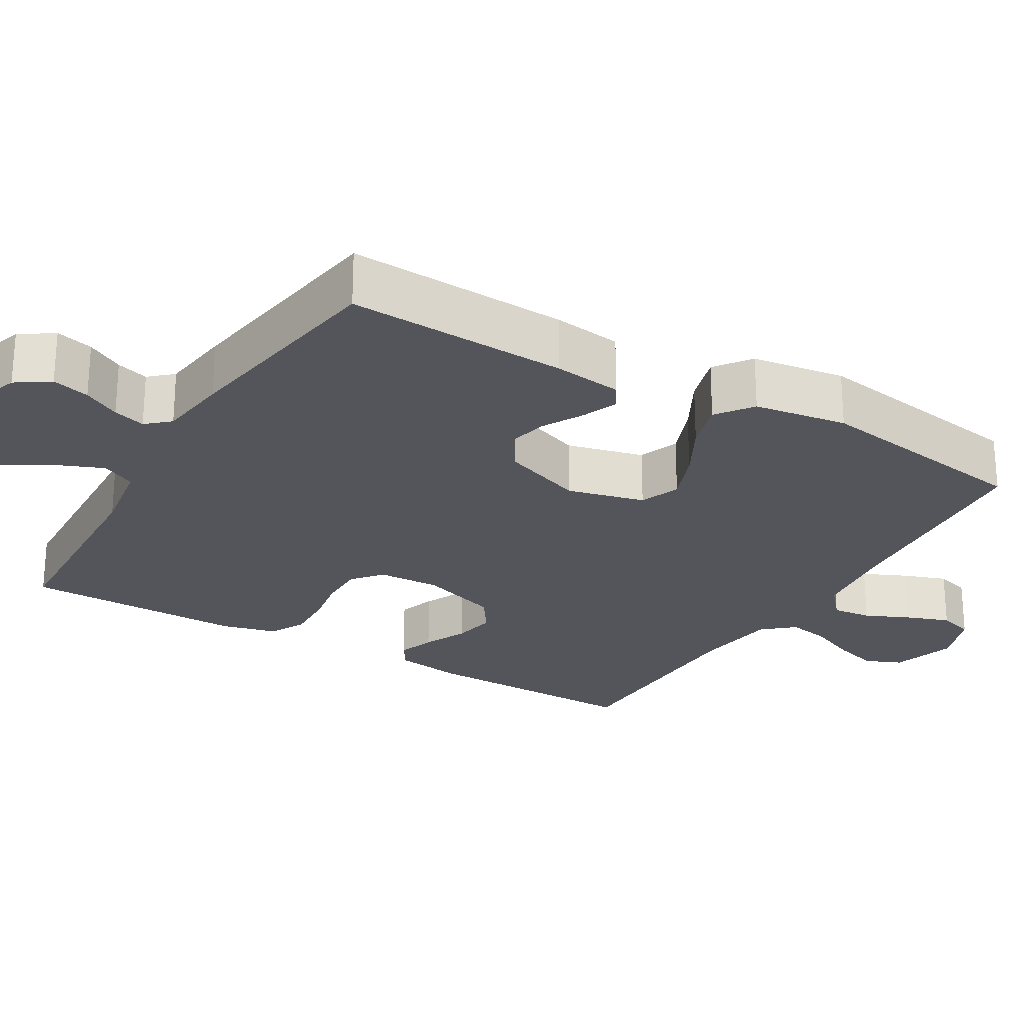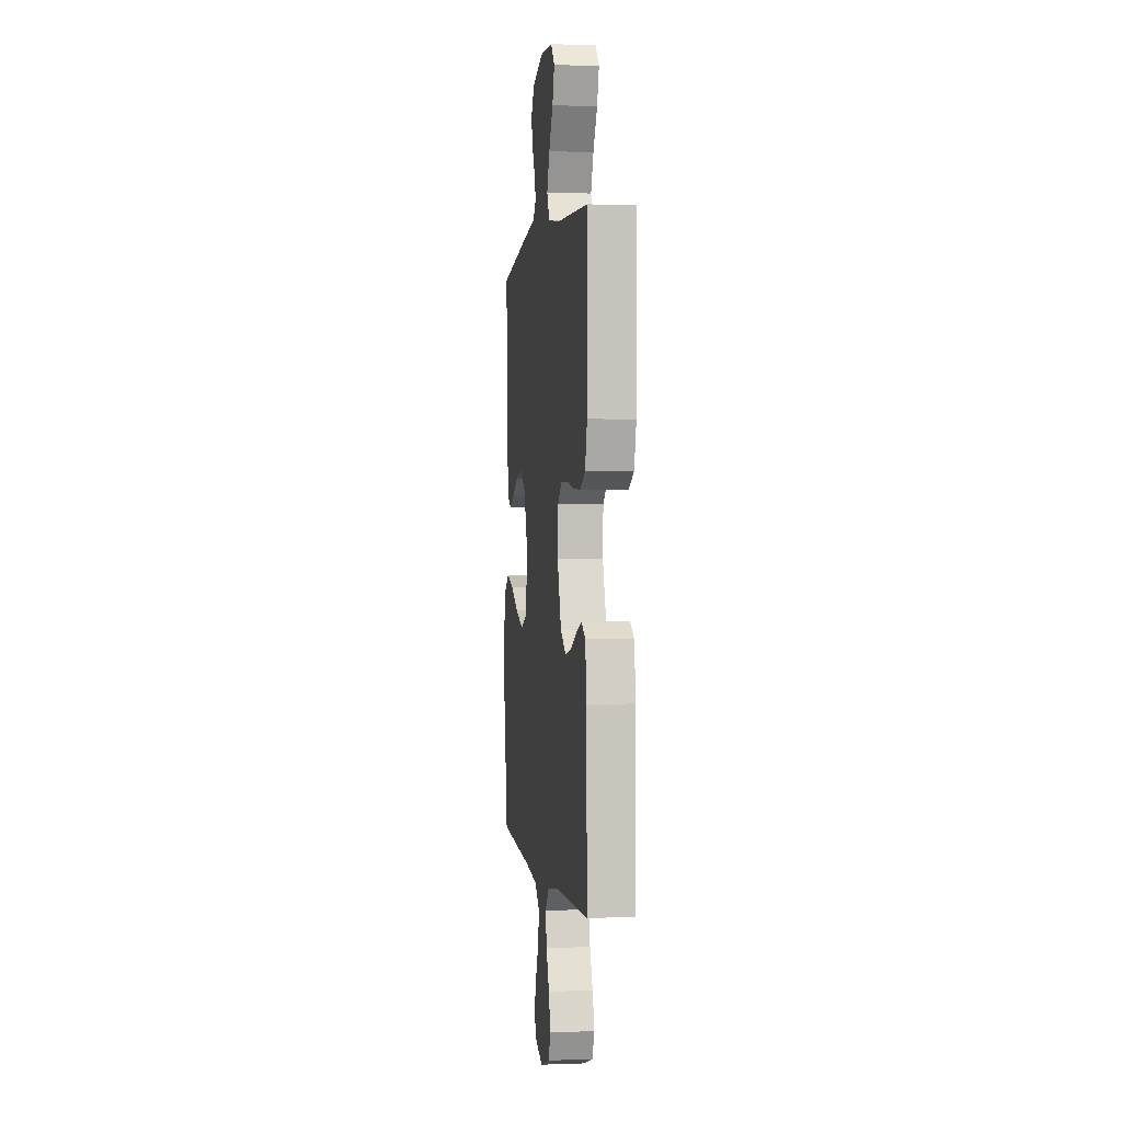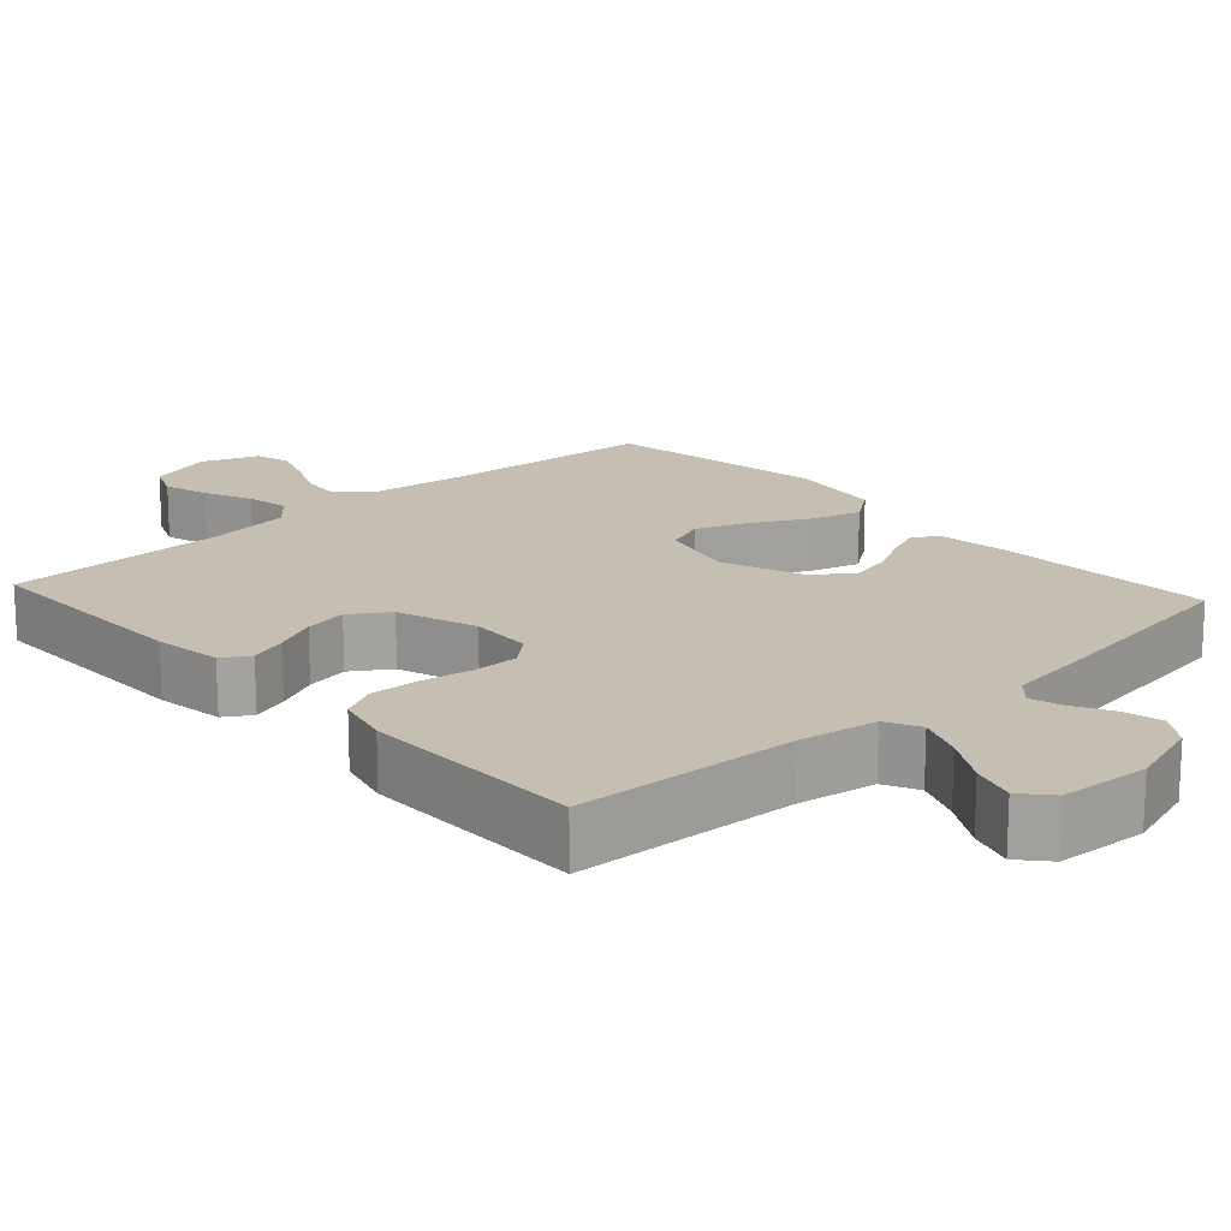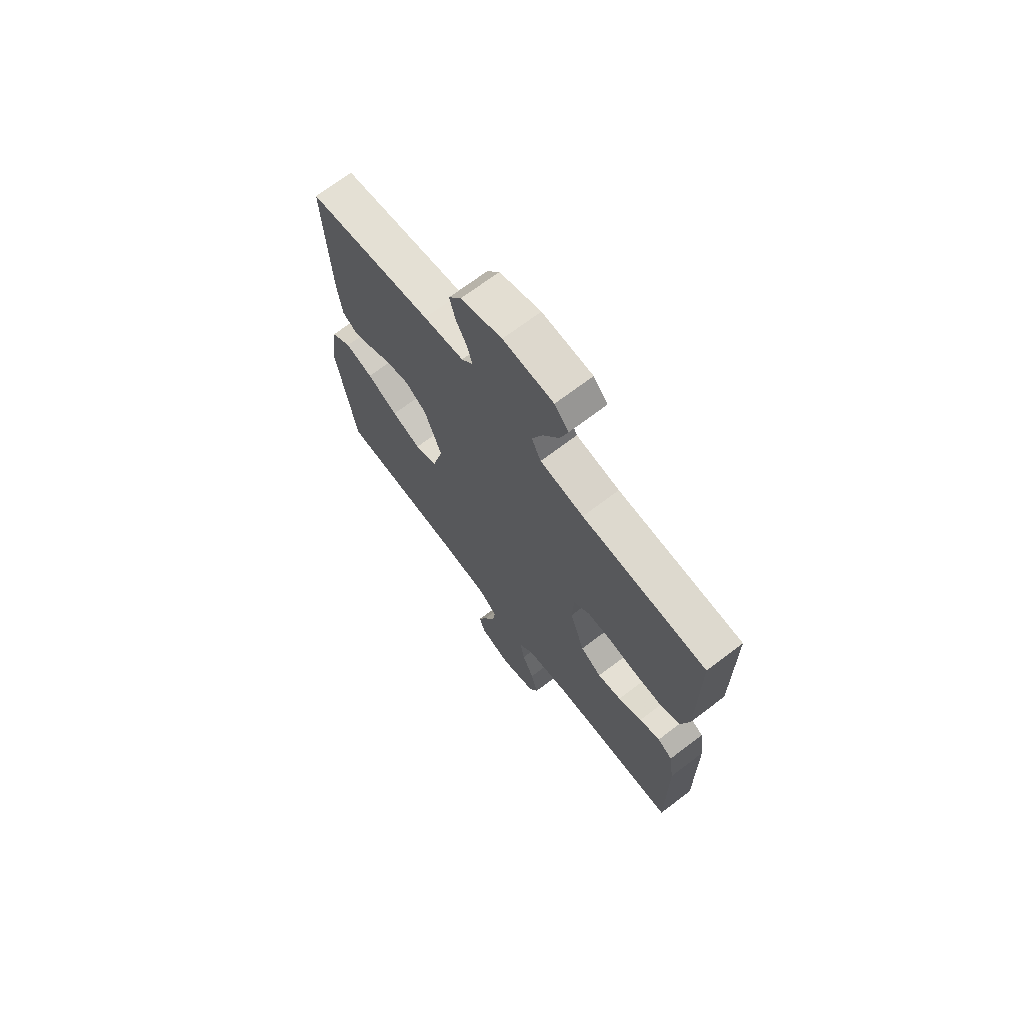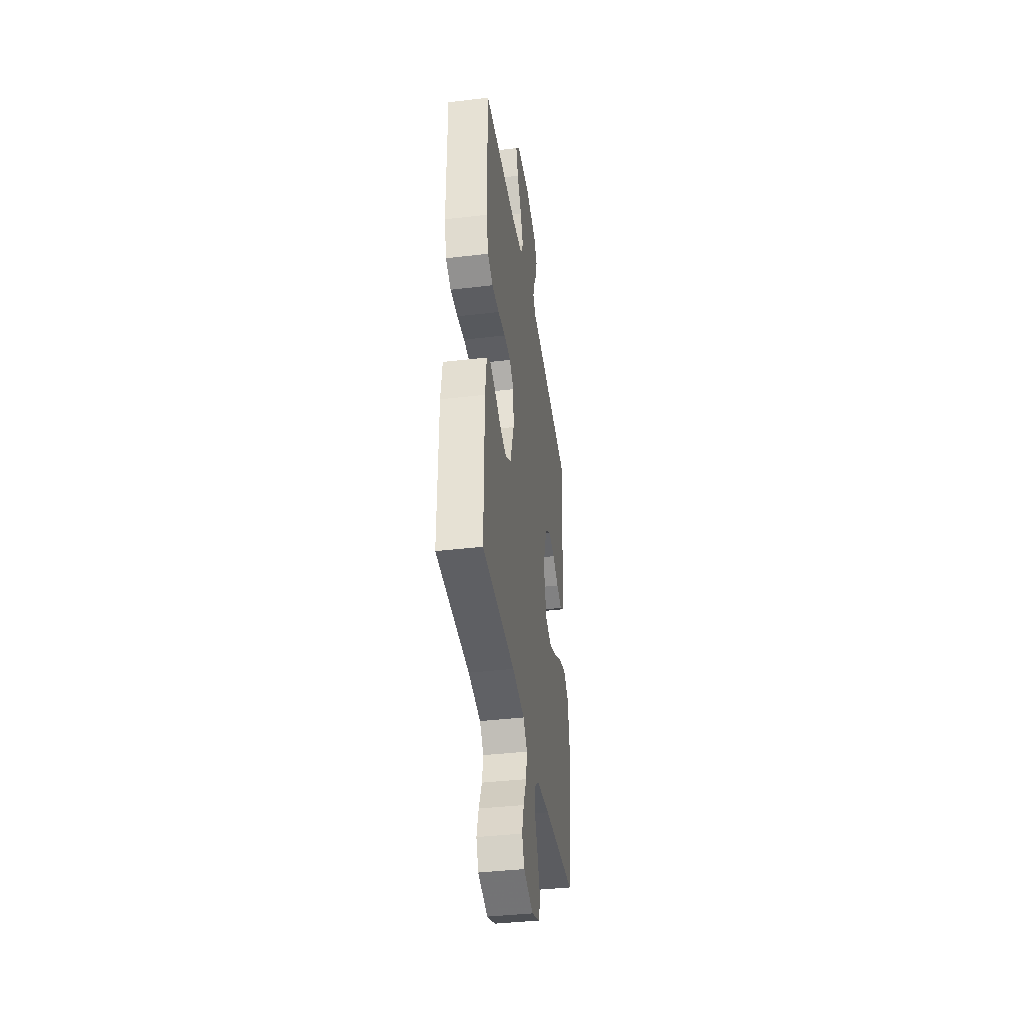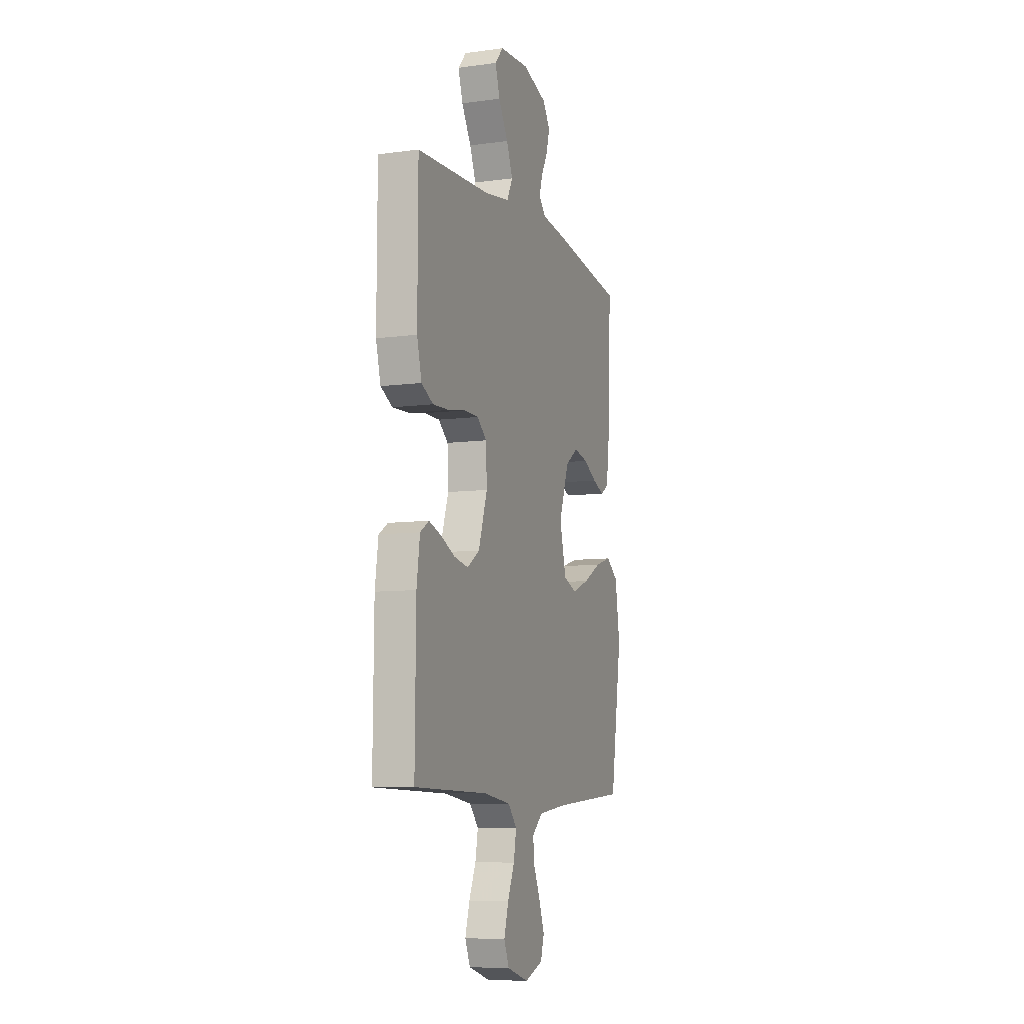
<metadata>
{"format":"obj","ext":"obj","renderer":"f3d","projection":"perspective","resolution":1024,"background":"white","views":[{"elev":-24.9,"azim":59.3,"up":"+Y"},{"elev":0.8,"azim":-97.8,"up":"+Z"},{"elev":17.6,"azim":-42.4,"up":"+Y"},{"elev":69.8,"azim":-127.3,"up":"+Z"},{"elev":-39.4,"azim":-81.6,"up":"+Z"},{"elev":-8.3,"azim":-69.8,"up":"+Z"}]}
</metadata>
<code>
v 0.5 0.07 -0.5
v 0.2 0.07 -0.523
v 0.079 0.07 -0.538
v 0.035 0.07 -0.576
v 0.041 0.07 -0.629
v 0.068 0.07 -0.689
v 0.089 0.07 -0.747
v 0.075 0.07 -0.794
v 0 0.07 -0.822
v -0.088 0.07 -0.795
v -0.109 0.07 -0.746
v -0.091 0.07 -0.685
v -0.063 0.07 -0.621
v -0.052 0.07 -0.563
v -0.088 0.07 -0.522
v -0.2 0.07 -0.506
v -0.5 0.07 -0.5
v -0.497 0.07 -0.2
v -0.484 0.07 -0.109
v -0.448 0.07 -0.086
v -0.398 0.07 -0.103
v -0.34 0.07 -0.13
v -0.282 0.07 -0.141
v -0.231 0.07 -0.107
v -0.195 0.07 0
v -0.199 0.07 0.084
v -0.238 0.07 0.117
v -0.299 0.07 0.117
v -0.368 0.07 0.105
v -0.434 0.07 0.102
v -0.482 0.07 0.127
v -0.501 0.07 0.2
v -0.5 0.07 0.5
v -0.2 0.07 0.515
v -0.095 0.07 0.532
v -0.072 0.07 0.578
v -0.097 0.07 0.639
v -0.136 0.07 0.704
v -0.155 0.07 0.763
v -0.121 0.07 0.802
v 0 0.07 0.81
v 0.099 0.07 0.778
v 0.129 0.07 0.733
v 0.116 0.07 0.682
v 0.089 0.07 0.632
v 0.076 0.07 0.588
v 0.104 0.07 0.557
v 0.2 0.07 0.545
v 0.5 0.07 0.5
v 0.486 0.07 0.2
v 0.474 0.07 0.107
v 0.441 0.07 0.086
v 0.393 0.07 0.105
v 0.338 0.07 0.135
v 0.281 0.07 0.148
v 0.229 0.07 0.112
v 0.188 0.07 0
v 0.214 0.07 -0.104
v 0.268 0.07 -0.125
v 0.338 0.07 -0.098
v 0.412 0.07 -0.058
v 0.479 0.07 -0.038
v 0.528 0.07 -0.074
v 0.547 0.07 -0.2
v 0.5 0 -0.5
v 0.2 0 -0.523
v 0.079 0 -0.538
v 0.035 0 -0.576
v 0.041 0 -0.629
v 0.068 0 -0.689
v 0.089 0 -0.747
v 0.075 0 -0.794
v 0 0 -0.822
v -0.088 0 -0.795
v -0.109 0 -0.746
v -0.091 0 -0.685
v -0.063 0 -0.621
v -0.052 0 -0.563
v -0.088 0 -0.522
v -0.2 0 -0.506
v -0.5 0 -0.5
v -0.497 0 -0.2
v -0.484 0 -0.109
v -0.448 0 -0.086
v -0.398 0 -0.103
v -0.34 0 -0.13
v -0.282 0 -0.141
v -0.231 0 -0.107
v -0.195 0 0
v -0.199 0 0.084
v -0.238 0 0.117
v -0.299 0 0.117
v -0.368 0 0.105
v -0.434 0 0.102
v -0.482 0 0.127
v -0.501 0 0.2
v -0.5 0 0.5
v -0.2 0 0.515
v -0.095 0 0.532
v -0.072 0 0.578
v -0.097 0 0.639
v -0.136 0 0.704
v -0.155 0 0.763
v -0.121 0 0.802
v 0 0 0.81
v 0.099 0 0.778
v 0.129 0 0.733
v 0.116 0 0.682
v 0.089 0 0.632
v 0.076 0 0.588
v 0.104 0 0.557
v 0.2 0 0.545
v 0.5 0 0.5
v 0.486 0 0.2
v 0.474 0 0.107
v 0.441 0 0.086
v 0.393 0 0.105
v 0.338 0 0.135
v 0.281 0 0.148
v 0.229 0 0.112
v 0.188 0 0
v 0.214 0 -0.104
v 0.268 0 -0.125
v 0.338 0 -0.098
v 0.412 0 -0.058
v 0.479 0 -0.038
v 0.528 0 -0.074
v 0.547 0 -0.2
f 63 64 1 2
f 60 61 62 63
f 59 60 63 2
f 58 59 2 3
f 57 58 3 4
f 51 52 53 54
f 51 54 55
f 50 51 55
f 47 48 49 50
f 47 50 55
f 46 47 55 56
f 42 43 44 45
f 42 45 46
f 41 42 46
f 37 38 39 40
f 36 37 40 41
f 31 32 33 34
f 31 34 35
f 28 29 30 31
f 27 28 31 35
f 26 27 35 36
f 19 20 21 22
f 19 22 23
f 16 17 18 19
f 15 16 19 23
f 14 15 23 24
f 10 11 12 13
f 10 13 14
f 9 10 14
f 8 9 14
f 5 6 7 8
f 5 8 14 24
f 41 46 56 57
f 41 57 4
f 25 26 36 41
f 25 41 4
f 4 5 24 25
f 66 65 128 127
f 127 126 125 124
f 66 127 124 123
f 67 66 123 122
f 68 67 122 121
f 118 117 116 115
f 119 118 115
f 119 115 114
f 114 113 112 111
f 119 114 111
f 120 119 111 110
f 109 108 107 106
f 110 109 106
f 110 106 105
f 104 103 102 101
f 105 104 101 100
f 98 97 96 95
f 99 98 95
f 95 94 93 92
f 99 95 92 91
f 100 99 91 90
f 86 85 84 83
f 87 86 83
f 83 82 81 80
f 87 83 80 79
f 88 87 79 78
f 77 76 75 74
f 78 77 74
f 78 74 73
f 78 73 72
f 72 71 70 69
f 88 78 72 69
f 121 120 110 105
f 68 121 105
f 105 100 90 89
f 68 105 89
f 89 88 69 68
f 1 65 66 2
f 2 66 67 3
f 3 67 68 4
f 4 68 69 5
f 5 69 70 6
f 6 70 71 7
f 7 71 72 8
f 8 72 73 9
f 9 73 74 10
f 10 74 75 11
f 11 75 76 12
f 12 76 77 13
f 13 77 78 14
f 14 78 79 15
f 15 79 80 16
f 16 80 81 17
f 17 81 82 18
f 18 82 83 19
f 19 83 84 20
f 20 84 85 21
f 21 85 86 22
f 22 86 87 23
f 23 87 88 24
f 24 88 89 25
f 25 89 90 26
f 26 90 91 27
f 27 91 92 28
f 28 92 93 29
f 29 93 94 30
f 30 94 95 31
f 31 95 96 32
f 32 96 97 33
f 33 97 98 34
f 34 98 99 35
f 35 99 100 36
f 36 100 101 37
f 37 101 102 38
f 38 102 103 39
f 39 103 104 40
f 40 104 105 41
f 41 105 106 42
f 42 106 107 43
f 43 107 108 44
f 44 108 109 45
f 45 109 110 46
f 46 110 111 47
f 47 111 112 48
f 48 112 113 49
f 49 113 114 50
f 50 114 115 51
f 51 115 116 52
f 52 116 117 53
f 53 117 118 54
f 54 118 119 55
f 55 119 120 56
f 56 120 121 57
f 57 121 122 58
f 58 122 123 59
f 59 123 124 60
f 60 124 125 61
f 61 125 126 62
f 62 126 127 63
f 63 127 128 64
f 64 128 65 1

</code>
